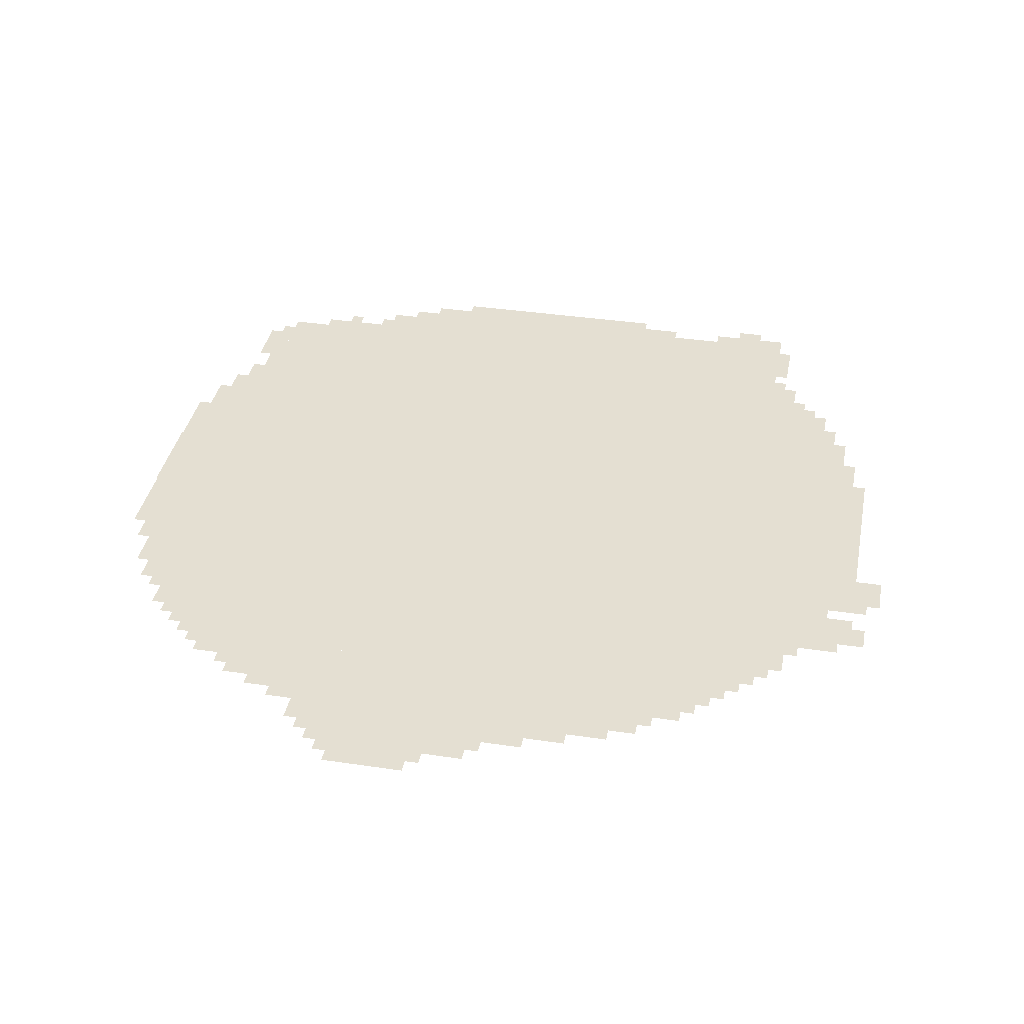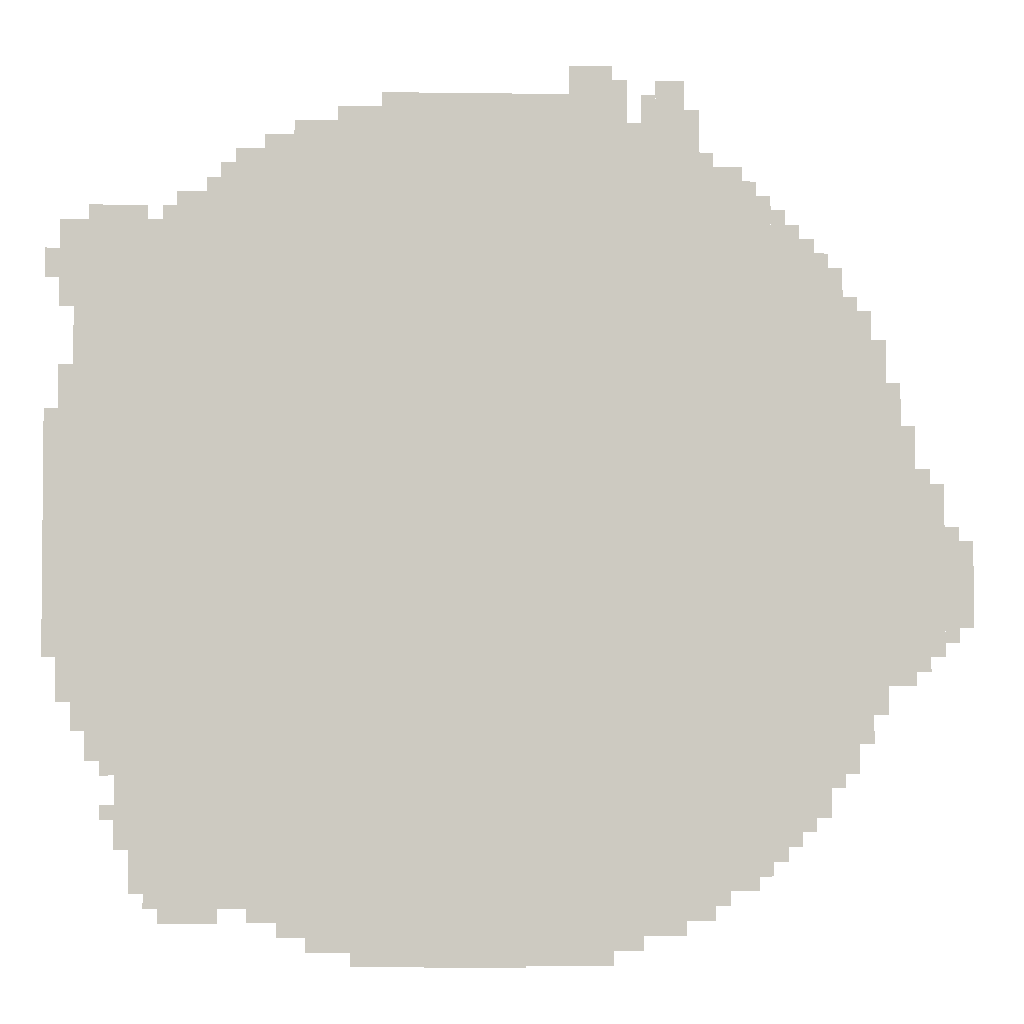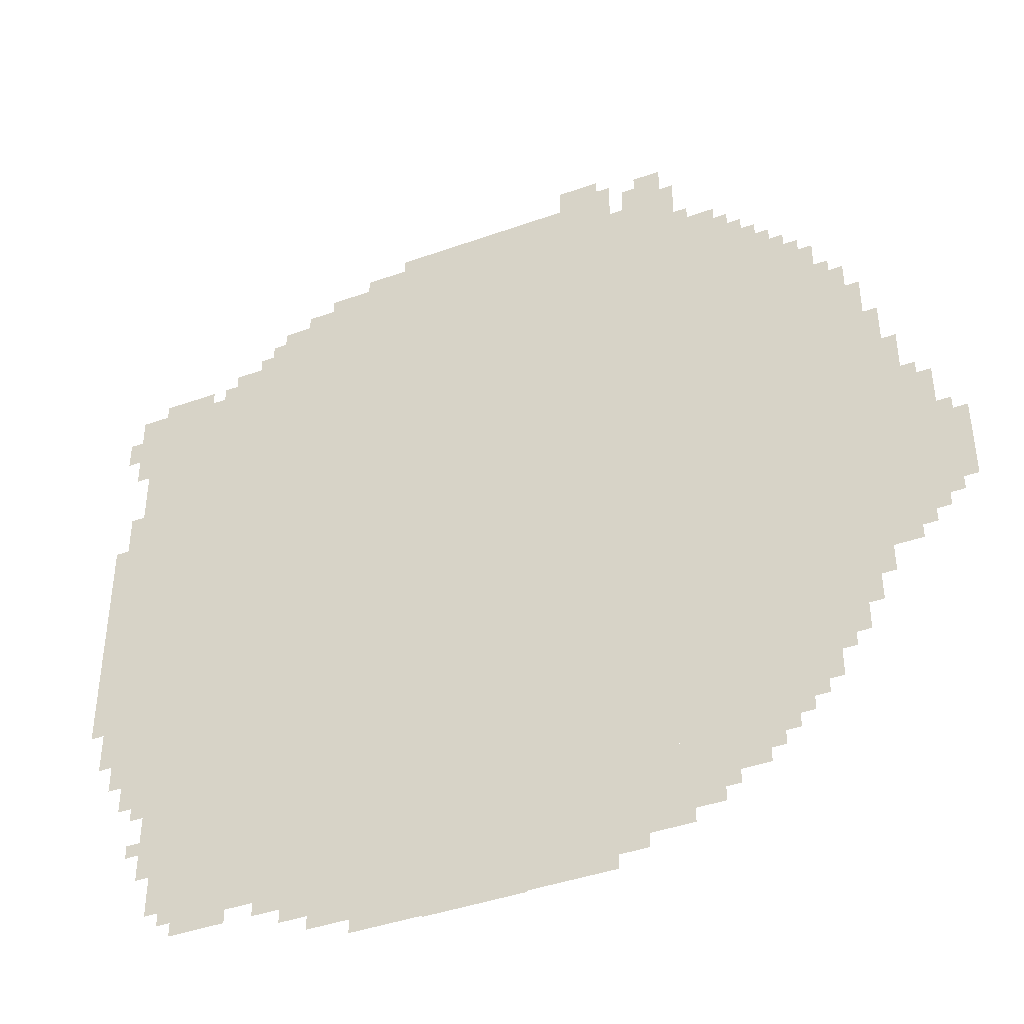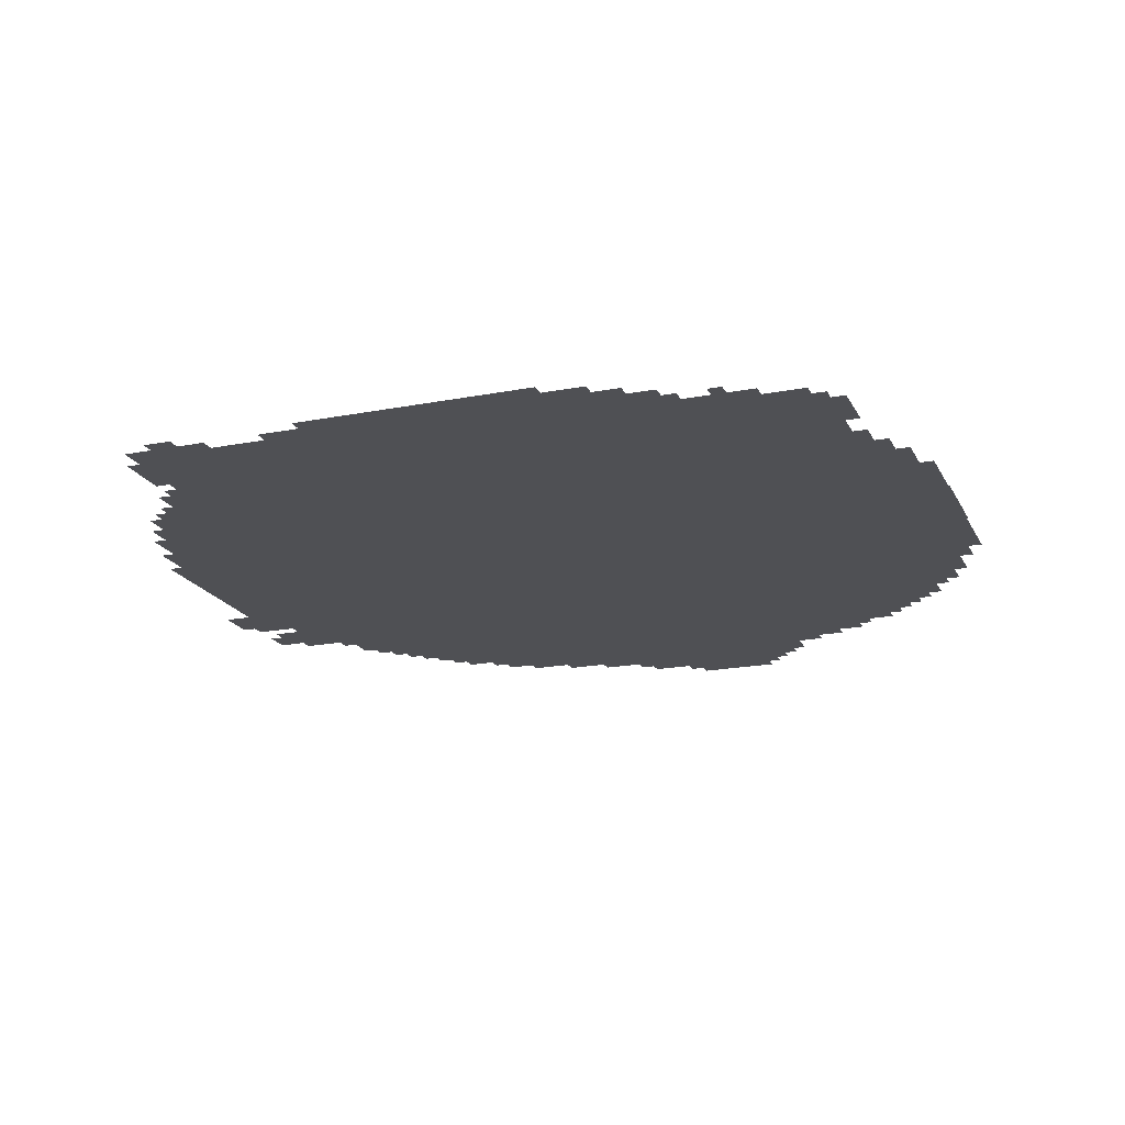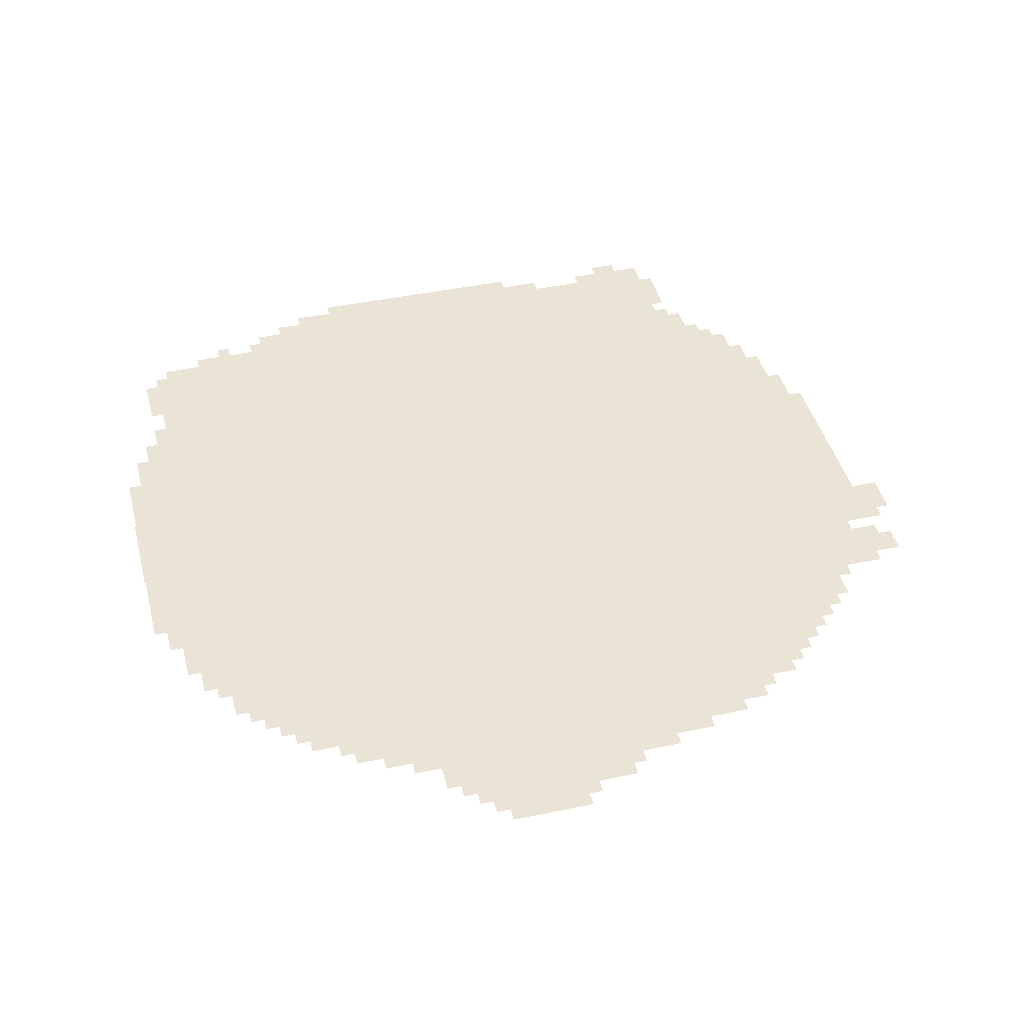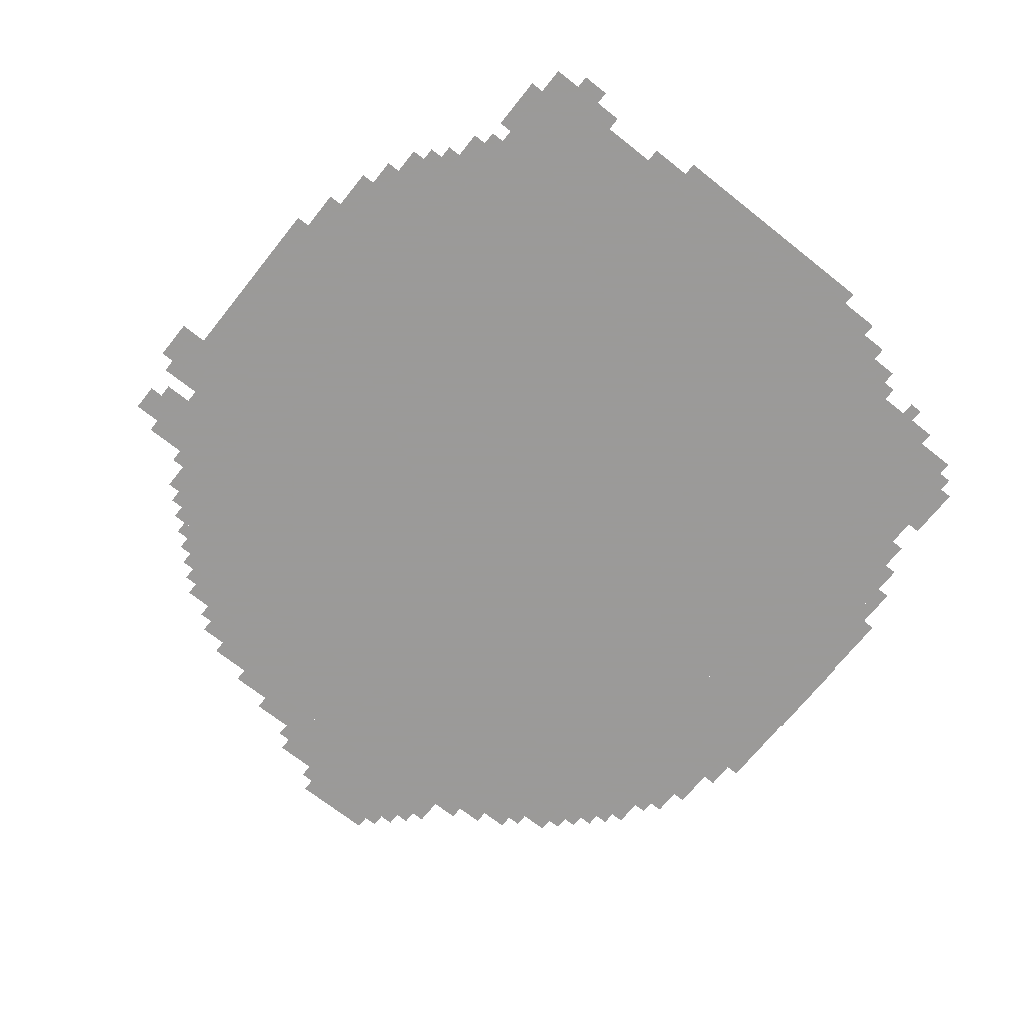
<metadata>
{"format":"obj","ext":"obj","renderer":"f3d","projection":"perspective","resolution":1024,"background":"white","views":[{"elev":37.0,"azim":100.9,"up":"+Z"},{"elev":-3.1,"azim":-2.8,"up":"+Y"},{"elev":-41.7,"azim":23.4,"up":"+Y"},{"elev":-19.2,"azim":-69.8,"up":"+Z"},{"elev":42.6,"azim":75.8,"up":"+Z"},{"elev":-69.5,"azim":-128.5,"up":"+Z"}]}
</metadata>
<code>
g daofeng_6-mesh
v -384 259 0
v -384 1635 0
v -1152 1635 0
v -1152 259 0
v -1152 259 0
v -1152 1635 0
v -1888 1635 0
v -1888 259 0
v -1056 1635 0
v -1056 1859 0
v -1504 1859 0
v -1504 1635 0
v -608 1635 0
v -608 1859 0
v -1056 1859 0
v -1056 1635 0
v -1088 67 0
v -1088 259 0
v -1536 259 0
v -1536 67 0
v -640 67 0
v -640 259 0
v -1088 259 0
v -1088 67 0
v -192 547 0
v -192 963 0
v -384 963 0
v -384 547 0
v -192 963 0
v -192 1379 0
v -384 1379 0
v -384 963 0
v -1888 931 0
v -1888 1315 0
v -2016 1315 0
v -2016 931 0
v -1888 579 0
v -1888 931 0
v -2016 931 0
v -2016 579 0
v -64 675 0
v -64 867 0
v -192 867 0
v -192 675 0
v -64 867 0
v -64 1059 0
v -192 1059 0
v -192 867 0
v -1504 1635 0
v -1504 1795 0
v -1632 1795 0
v -1632 1635 0
v -800 3 0
v -800 67 0
v -1088 67 0
v -1088 3 0
v -768 1859 0
v -768 1923 0
v -1056 1923 0
v -1056 1859 0
v -1088 3 0
v -1088 67 0
v -1376 67 0
v -1376 3 0
v -256 419 0
v -256 547 0
v -384 547 0
v -384 419 0
v -1056 1859 0
v -1056 1923 0
v -1312 1923 0
v -1312 1859 0
v -288 1379 0
v -288 1539 0
v -384 1539 0
v -384 1379 0
v -480 163 0
v -480 259 0
v -640 259 0
v -640 163 0
v -1888 1315 0
v -1888 1475 0
v -1984 1475 0
v -1984 1315 0
v -1888 1475 0
v -1888 1635 0
v -1984 1635 0
v -1984 1475 0
v -1536 163 0
v -1536 259 0
v -1696 259 0
v -1696 163 0
v -1696 163 0
v -1696 259 0
v -1856 259 0
v -1856 163 0
v -512 1635 0
v -512 1763 0
v -608 1763 0
v -608 1635 0
v -2016 931 0
v -2016 1219 0
v -2047 1219 0
v -2047 931 0
v -1632 1635 0
v -1632 1699 0
v -1760 1699 0
v -1760 1635 0
v -128 1059 0
v -128 1187 0
v -192 1187 0
v -192 1059 0
v -2016 675 0
v -2016 931 0
v -2047 931 0
v -2047 675 0
v -320 323 0
v -320 419 0
v -384 419 0
v -384 323 0
v -1888 515 0
v -1888 579 0
v -1984 579 0
v -1984 515 0
v -640 1859 0
v -640 1955 0
v -704 1955 0
v -704 1859 0
v -800 1923 0
v -800 1987 0
v -896 1987 0
v -896 1923 0
v 0 739 0
v 0 835 0
v -64 835 0
v -64 739 0
v 0 835 0
v 0 931 0
v -64 931 0
v -64 835 0
v -1536 131 0
v -1536 163 0
v -1696 163 0
v -1696 131 0
v -448 1635 0
v -448 1699 0
v -512 1699 0
v -512 1635 0
v -128 611 0
v -128 675 0
v -192 675 0
v -192 611 0
v -576 99 0
v -576 163 0
v -640 163 0
v -640 99 0
v -1888 451 0
v -1888 515 0
v -1952 515 0
v -1952 451 0
v -224 1379 0
v -224 1443 0
v -288 1443 0
v -288 1379 0
v -992 0 0
v -992 3 0
v -1120 3 0
v -1120 0 0
v -1696 131 0
v -1696 163 0
v -1824 163 0
v -1824 131 0
v -1120 0 0
v -1120 3 0
v -1216 3 0
v -1216 0 0
v -1984 1443 0
v -1984 1539 0
v -2016 1539 0
v -2016 1443 0
v -1984 1539 0
v -1984 1635 0
v -2016 1635 0
v -2016 1539 0
v -1632 1699 0
v -1632 1763 0
v -1664 1763 0
v -1664 1699 0
v -352 1539 0
v -352 1603 0
v -384 1603 0
v -384 1539 0
v -704 1859 0
v -704 1923 0
v -736 1923 0
v -736 1859 0
v -1504 1795 0
v -1504 1827 0
v -1568 1827 0
v -1568 1795 0
v -2016 1507 0
v -2016 1571 0
v -2047 1571 0
v -2047 1507 0
v -736 35 0
v -736 67 0
v -800 67 0
v -800 35 0
v -1536 99 0
v -1536 131 0
v -1600 131 0
v -1600 99 0
v -224 483 0
v -224 547 0
v -256 547 0
v -256 483 0
v -416 227 0
v -416 259 0
v -480 259 0
v -480 227 0
v -1728 99 0
v -1728 131 0
v -1792 131 0
v -1792 99 0
v -1312 1859 0
v -1312 1891 0
v -1376 1891 0
v -1376 1859 0
v -1824 1635 0
v -1824 1667 0
v -1888 1667 0
v -1888 1635 0
v -1664 99 0
v -1664 131 0
v -1728 131 0
v -1728 99 0
v -1888 1635 0
v -1888 1667 0
v -1952 1667 0
v -1952 1635 0
v -160 1219 0
v -160 1283 0
v -192 1283 0
v -192 1219 0
v -1376 35 0
v -1376 67 0
v -1440 67 0
v -1440 35 0
v -96 643 0
v -96 675 0
v -128 675 0
v -128 643 0
v -32 707 0
v -32 739 0
v -64 739 0
v -64 707 0
v -256 1443 0
v -256 1475 0
v -288 1475 0
v -288 1443 0
v -96 1059 0
v -96 1091 0
v -128 1091 0
v -128 1059 0
v -32 931 0
v -32 963 0
v -64 963 0
v -64 931 0
v -1888 419 0
v -1888 451 0
v -1920 451 0
v -1920 419 0
v -352 291 0
v -352 323 0
v -384 323 0
v -384 291 0
v -448 195 0
v -448 227 0
v -480 227 0
v -480 195 0
v -544 131 0
v -544 163 0
v -576 163 0
v -576 131 0
v -288 387 0
v -288 419 0
v -320 419 0
v -320 387 0
v -1888 323 0
v -1888 355 0
v -1920 355 0
v -1920 323 0
v -768 1923 0
v -768 1955 0
v -800 1955 0
v -800 1923 0
v -608 1859 0
v -608 1891 0
v -640 1891 0
v -640 1859 0
v -1376 1859 0
v -1376 1891 0
v -1408 1891 0
v -1408 1859 0
v -1440 35 0
v -1440 67 0
v -1472 67 0
v -1472 35 0
v -160 1187 0
v -160 1219 0
v -192 1219 0
v -192 1187 0
v -576 1763 0
v -576 1795 0
v -608 1795 0
v -608 1763 0
v -1760 1635 0
v -1760 1667 0
v -1792 1667 0
v -1792 1635 0
v -320 1539 0
v -320 1571 0
v -352 1571 0
v -352 1539 0
v -416 1635 0
v -416 1667 0
v -448 1667 0
v -448 1635 0
v -480 1699 0
v -480 1731 0
v -512 1731 0
v -512 1699 0
v -1664 1699 0
v -1664 1731 0
v -1696 1731 0
v -1696 1699 0
g daofeng_6-mesh_0
f 3 2 1
f 1 4 3
f 7 6 5
f 5 8 7
f 11 10 9
f 9 12 11
f 15 14 13
f 13 16 15
f 19 18 17
f 17 20 19
f 23 22 21
f 21 24 23
f 27 26 25
f 25 28 27
f 31 30 29
f 29 32 31
f 35 34 33
f 33 36 35
f 39 38 37
f 37 40 39
f 43 42 41
f 41 44 43
f 47 46 45
f 45 48 47
f 51 50 49
f 49 52 51
f 55 54 53
f 53 56 55
f 59 58 57
f 57 60 59
f 63 62 61
f 61 64 63
f 67 66 65
f 65 68 67
f 71 70 69
f 69 72 71
f 75 74 73
f 73 76 75
f 79 78 77
f 77 80 79
f 83 82 81
f 81 84 83
f 87 86 85
f 85 88 87
f 91 90 89
f 89 92 91
f 95 94 93
f 93 96 95
f 99 98 97
f 97 100 99
f 103 102 101
f 101 104 103
f 107 106 105
f 105 108 107
f 111 110 109
f 109 112 111
f 115 114 113
f 113 116 115
f 119 118 117
f 117 120 119
f 123 122 121
f 121 124 123
f 127 126 125
f 125 128 127
f 131 130 129
f 129 132 131
f 135 134 133
f 133 136 135
f 139 138 137
f 137 140 139
f 143 142 141
f 141 144 143
f 147 146 145
f 145 148 147
f 151 150 149
f 149 152 151
f 155 154 153
f 153 156 155
f 159 158 157
f 157 160 159
f 163 162 161
f 161 164 163
f 167 166 165
f 165 168 167
f 171 170 169
f 169 172 171
f 175 174 173
f 173 176 175
f 179 178 177
f 177 180 179
f 183 182 181
f 181 184 183
f 187 186 185
f 185 188 187
f 191 190 189
f 189 192 191
f 195 194 193
f 193 196 195
f 199 198 197
f 197 200 199
f 203 202 201
f 201 204 203
f 207 206 205
f 205 208 207
f 211 210 209
f 209 212 211
f 215 214 213
f 213 216 215
f 219 218 217
f 217 220 219
f 223 222 221
f 221 224 223
f 227 226 225
f 225 228 227
f 231 230 229
f 229 232 231
f 235 234 233
f 233 236 235
f 239 238 237
f 237 240 239
f 243 242 241
f 241 244 243
f 247 246 245
f 245 248 247
f 251 250 249
f 249 252 251
f 255 254 253
f 253 256 255
f 259 258 257
f 257 260 259
f 263 262 261
f 261 264 263
f 267 266 265
f 265 268 267
f 271 270 269
f 269 272 271
f 275 274 273
f 273 276 275
f 279 278 277
f 277 280 279
f 283 282 281
f 281 284 283
f 287 286 285
f 285 288 287
f 291 290 289
f 289 292 291
f 295 294 293
f 293 296 295
f 299 298 297
f 297 300 299
f 303 302 301
f 301 304 303
f 307 306 305
f 305 308 307
f 311 310 309
f 309 312 311
f 315 314 313
f 313 316 315
f 319 318 317
f 317 320 319
f 323 322 321
f 321 324 323
f 327 326 325
f 325 328 327
f 331 330 329
f 329 332 331
f 335 334 333
f 333 336 335

</code>
